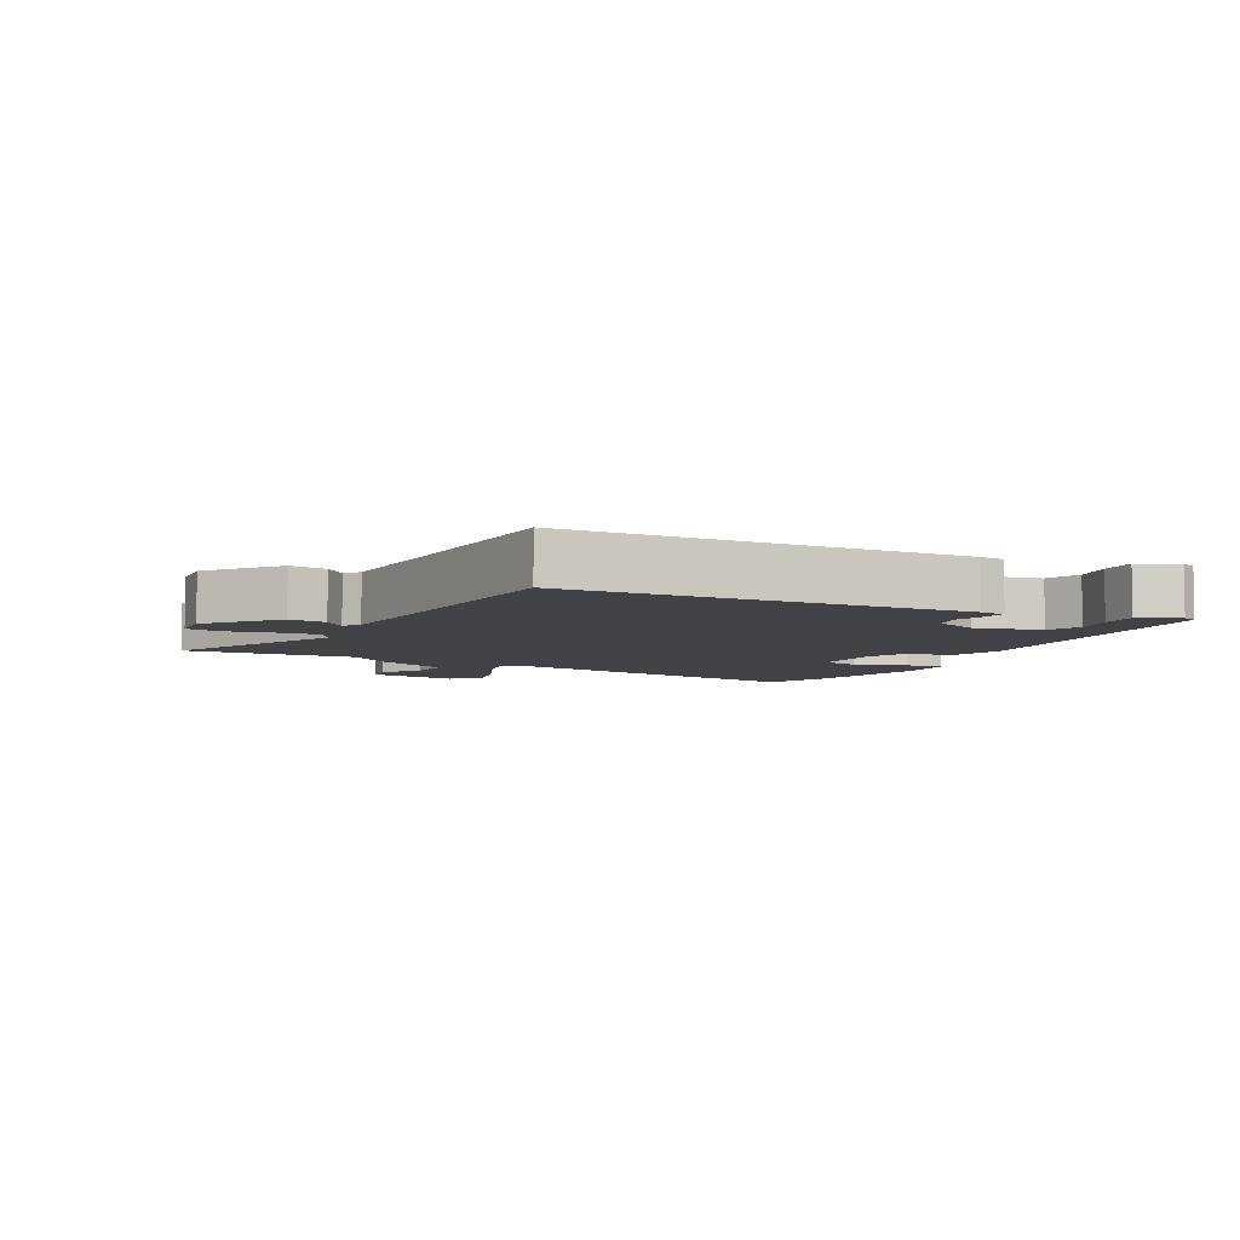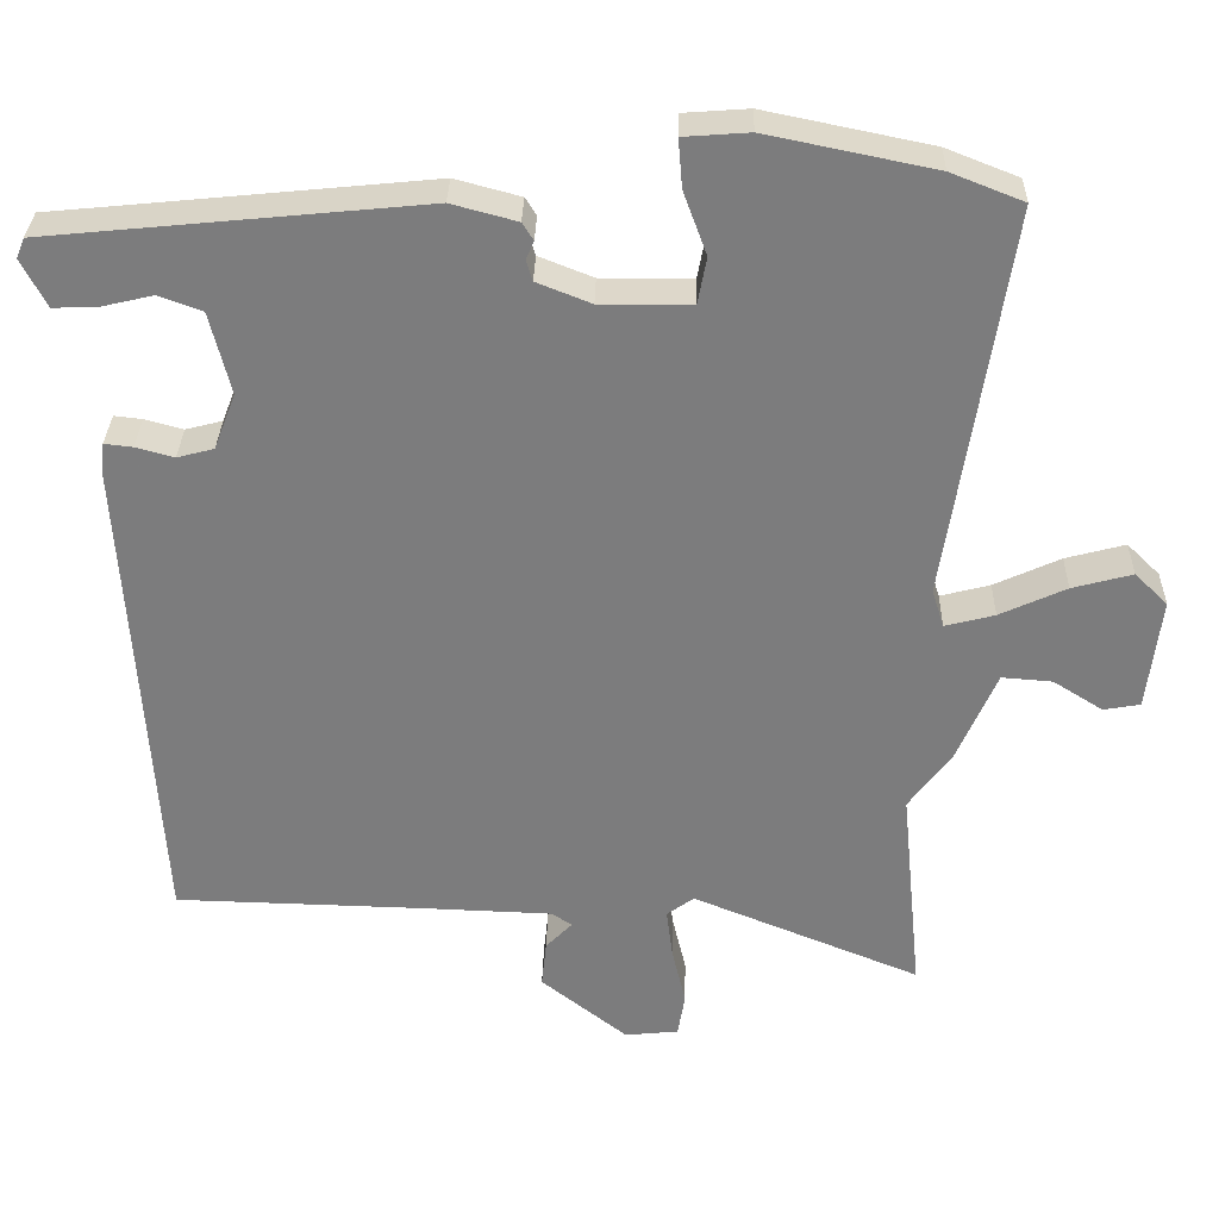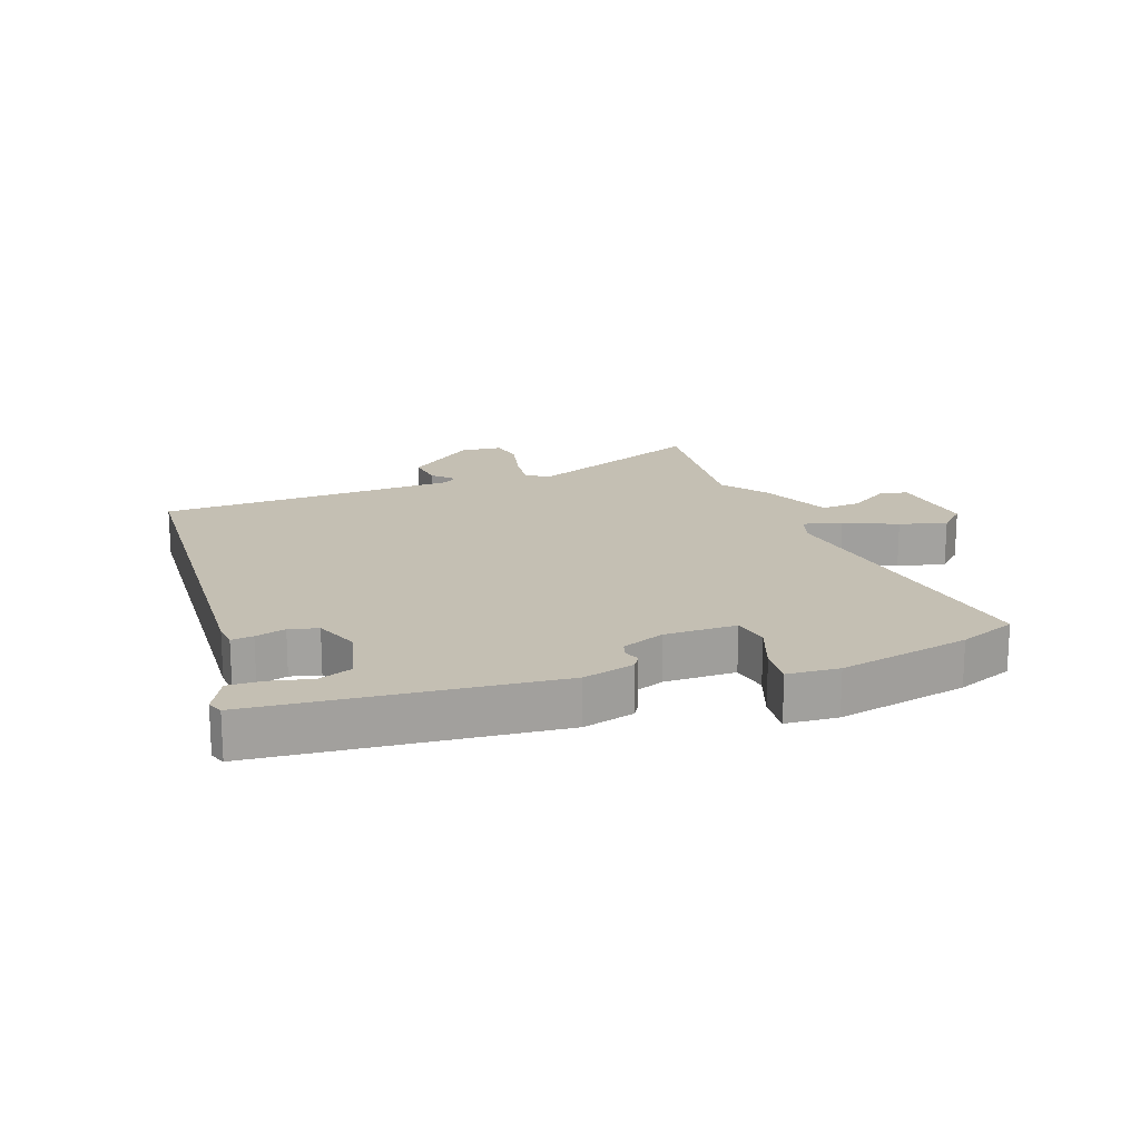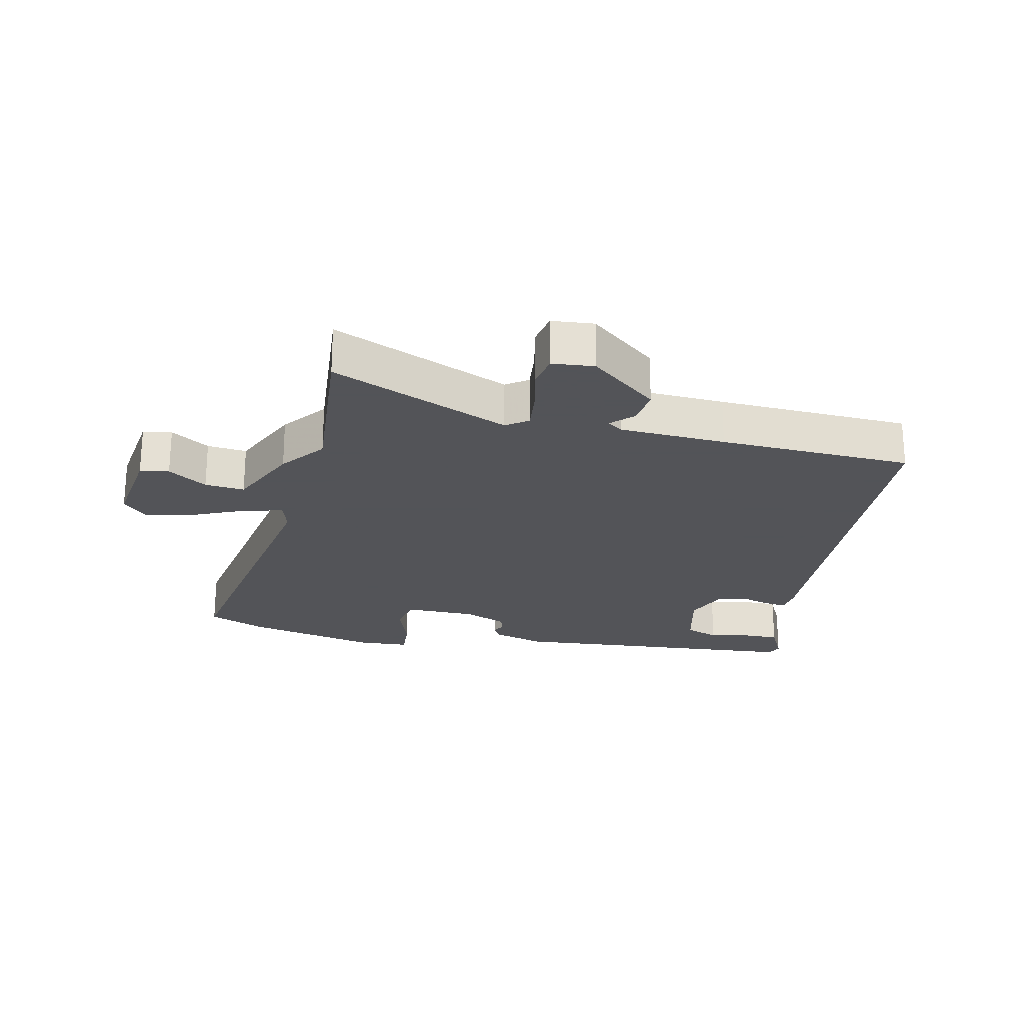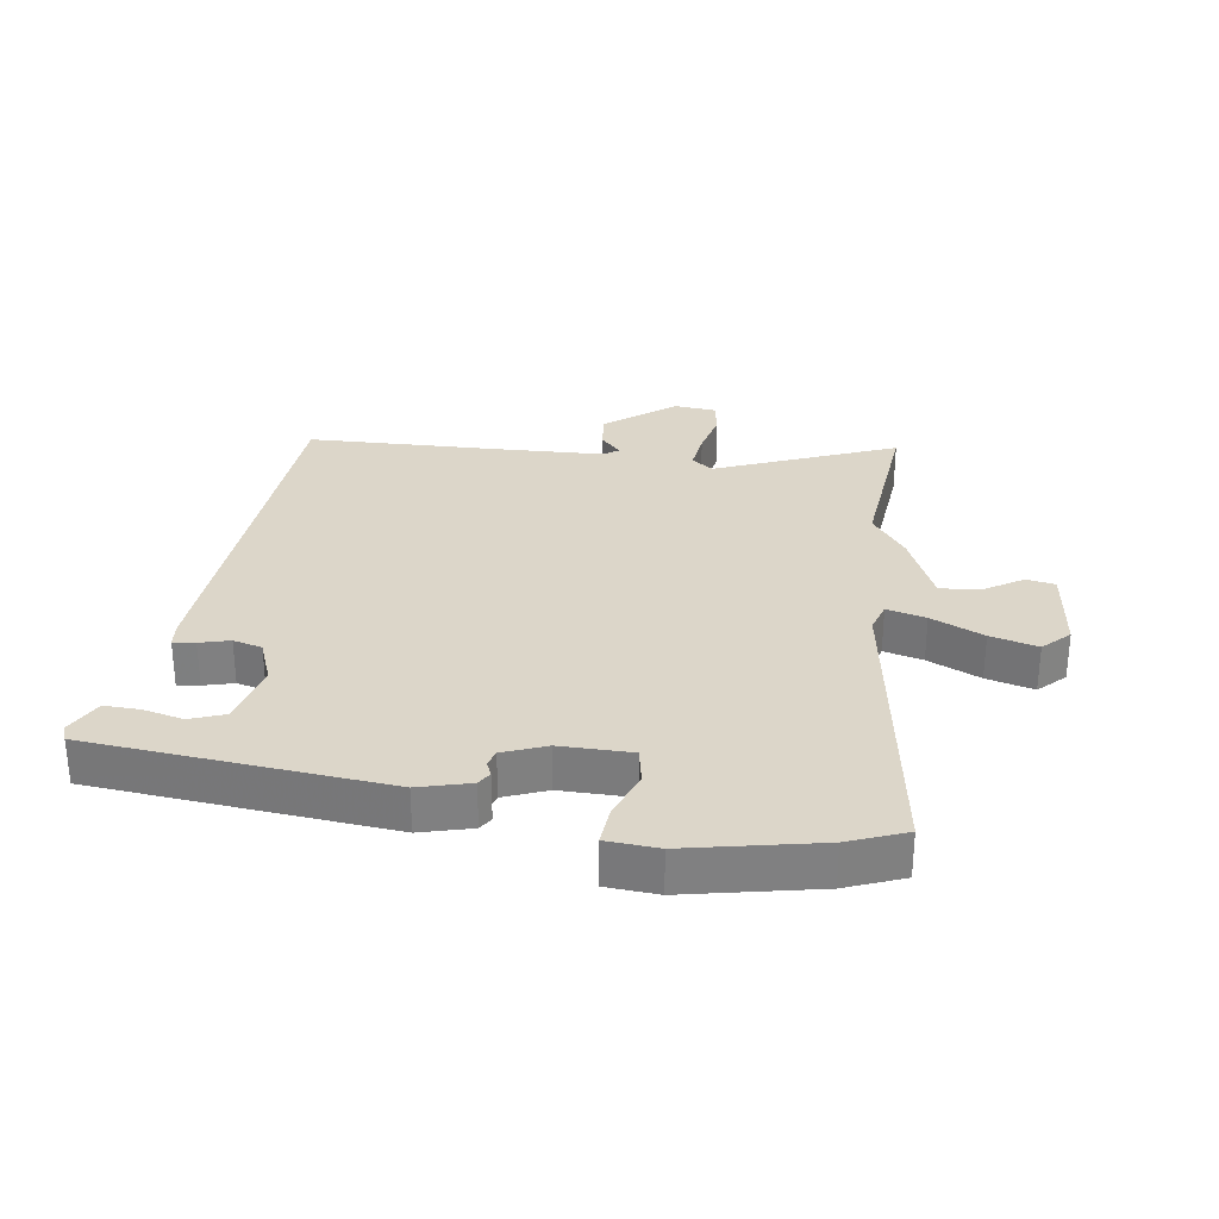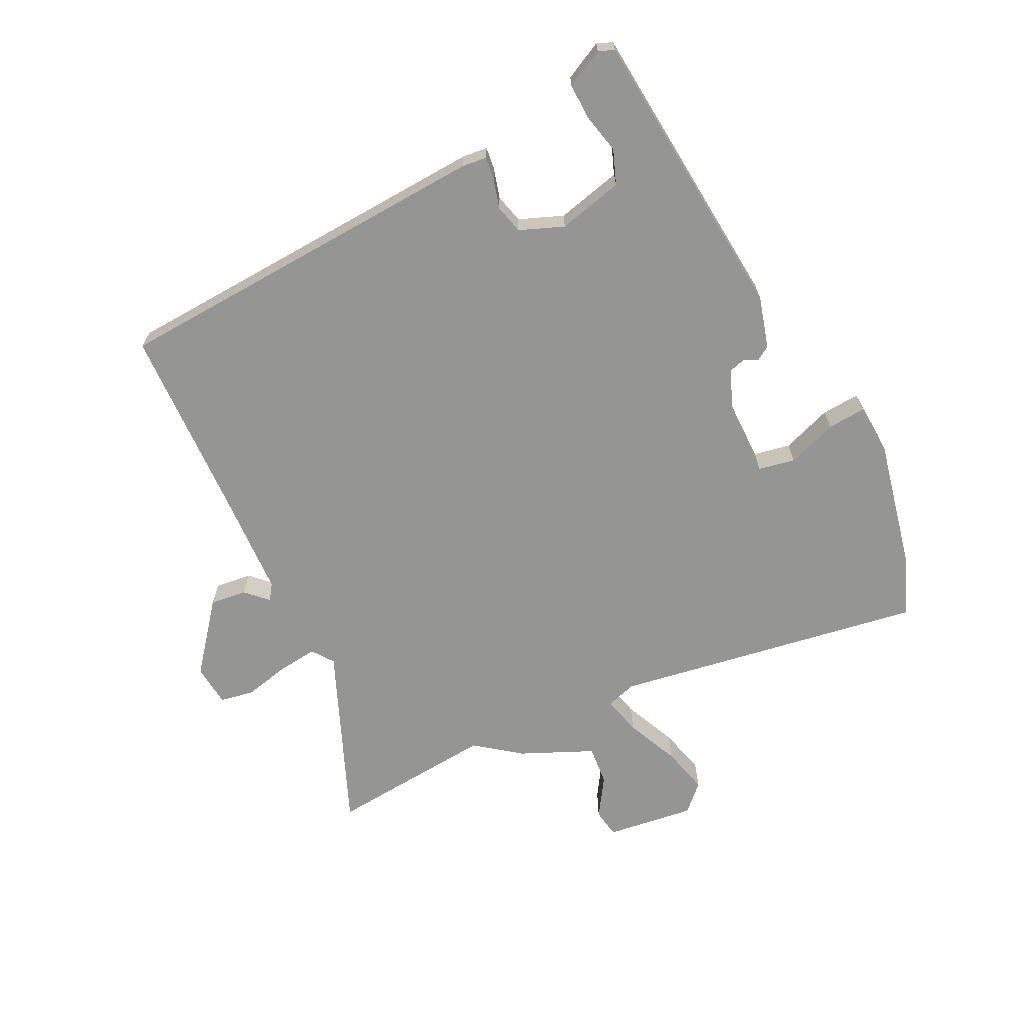
<metadata>
{"format":"obj","ext":"obj","renderer":"f3d","projection":"perspective","resolution":1024,"background":"white","views":[{"elev":-6.1,"azim":-118.8,"up":"+Y"},{"elev":31.0,"azim":1.3,"up":"+Z"},{"elev":17.9,"azim":-20.0,"up":"+Y"},{"elev":-23.4,"azim":166.7,"up":"+Y"},{"elev":30.2,"azim":8.1,"up":"+Y"},{"elev":-67.3,"azim":-64.2,"up":"+Y"}]}
</metadata>
<code>
v -0.43 0.07 -0.487
v -0.469 0.07 0.123
v -0.465 0.07 0.163
v -0.43 0.07 0.159
v -0.382 0.07 0.146
v -0.336 0.07 0.158
v -0.309 0.07 0.228
v -0.335 0.07 0.331
v -0.389 0.07 0.351
v -0.453 0.07 0.336
v -0.509 0.07 0.334
v -0.54 0.07 0.394
v -0.53 0.07 0.419
v -0.061 0.07 0.465
v 0.021 0.07 0.443
v 0.035 0.07 0.421
v 0.025 0.07 0.398
v 0.033 0.07 0.372
v 0.101 0.07 0.345
v 0.215 0.07 0.346
v 0.226 0.07 0.404
v 0.197 0.07 0.483
v 0.192 0.07 0.544
v 0.274 0.07 0.55
v 0.483 0.07 0.507
v 0.574 0.07 0.471
v 0.498 0.07 -0.021
v 0.513 0.07 -0.069
v 0.575 0.07 -0.053
v 0.658 0.07 -0.015
v 0.733 0.07 0.005
v 0.774 0.07 -0.035
v 0.757 0.07 -0.176
v 0.711 0.07 -0.184
v 0.649 0.07 -0.145
v 0.586 0.07 -0.14
v 0.536 0.07 -0.255
v 0.483 0.07 -0.326
v 0.509 0.07 -0.59
v 0.224 0.07 -0.474
v 0.19 0.07 -0.499
v 0.198 0.07 -0.562
v 0.215 0.07 -0.634
v 0.206 0.07 -0.688
v 0.139 0.07 -0.695
v 0.031 0.07 -0.61
v 0.037 0.07 -0.552
v 0.07 0.07 -0.518
v 0.045 0.07 -0.501
v -0.123 0.07 -0.495
v -0.43 0 -0.487
v -0.469 0 0.123
v -0.465 0 0.163
v -0.43 0 0.159
v -0.382 0 0.146
v -0.336 0 0.158
v -0.309 0 0.228
v -0.335 0 0.331
v -0.389 0 0.351
v -0.453 0 0.336
v -0.509 0 0.334
v -0.54 0 0.394
v -0.53 0 0.419
v -0.061 0 0.465
v 0.021 0 0.443
v 0.035 0 0.421
v 0.025 0 0.398
v 0.033 0 0.372
v 0.101 0 0.345
v 0.215 0 0.346
v 0.226 0 0.404
v 0.197 0 0.483
v 0.192 0 0.544
v 0.274 0 0.55
v 0.483 0 0.507
v 0.574 0 0.471
v 0.498 0 -0.021
v 0.513 0 -0.069
v 0.575 0 -0.053
v 0.658 0 -0.015
v 0.733 0 0.005
v 0.774 0 -0.035
v 0.757 0 -0.176
v 0.711 0 -0.184
v 0.649 0 -0.145
v 0.586 0 -0.14
v 0.536 0 -0.255
v 0.483 0 -0.326
v 0.509 0 -0.59
v 0.224 0 -0.474
v 0.19 0 -0.499
v 0.198 0 -0.562
v 0.215 0 -0.634
v 0.206 0 -0.688
v 0.139 0 -0.695
v 0.031 0 -0.61
v 0.037 0 -0.552
v 0.07 0 -0.518
v 0.045 0 -0.501
v -0.123 0 -0.495
f 45 46 47 48
f 43 44 45 48
f 42 43 48
f 41 42 48 49
f 40 41 49 50
f 38 39 40
f 36 37 38 40
f 32 33 34 35
f 32 35 36
f 29 30 31 32
f 28 29 32 36
f 24 25 26 27
f 24 27 28
f 21 22 23 24
f 20 21 24 28
f 19 20 28
f 18 19 28
f 14 15 16 17
f 14 17 18
f 13 14 18
f 9 10 11 12
f 9 12 13 18
f 2 3 4 5
f 2 5 6
f 1 2 6
f 50 1 6 7
f 8 9 18
f 28 36 40 50
f 18 28 50
f 7 8 18 50
f 98 97 96 95
f 98 95 94 93
f 98 93 92
f 99 98 92 91
f 100 99 91 90
f 90 89 88
f 90 88 87 86
f 85 84 83 82
f 86 85 82
f 82 81 80 79
f 86 82 79 78
f 77 76 75 74
f 78 77 74
f 74 73 72 71
f 78 74 71 70
f 78 70 69
f 78 69 68
f 67 66 65 64
f 68 67 64
f 68 64 63
f 62 61 60 59
f 68 63 62 59
f 55 54 53 52
f 56 55 52
f 56 52 51
f 57 56 51 100
f 68 59 58
f 100 90 86 78
f 100 78 68
f 100 68 58 57
f 1 51 52 2
f 2 52 53 3
f 3 53 54 4
f 4 54 55 5
f 5 55 56 6
f 6 56 57 7
f 7 57 58 8
f 8 58 59 9
f 9 59 60 10
f 10 60 61 11
f 11 61 62 12
f 12 62 63 13
f 13 63 64 14
f 14 64 65 15
f 15 65 66 16
f 16 66 67 17
f 17 67 68 18
f 18 68 69 19
f 19 69 70 20
f 20 70 71 21
f 21 71 72 22
f 22 72 73 23
f 23 73 74 24
f 24 74 75 25
f 25 75 76 26
f 26 76 77 27
f 27 77 78 28
f 28 78 79 29
f 29 79 80 30
f 30 80 81 31
f 31 81 82 32
f 32 82 83 33
f 33 83 84 34
f 34 84 85 35
f 35 85 86 36
f 36 86 87 37
f 37 87 88 38
f 38 88 89 39
f 39 89 90 40
f 40 90 91 41
f 41 91 92 42
f 42 92 93 43
f 43 93 94 44
f 44 94 95 45
f 45 95 96 46
f 46 96 97 47
f 47 97 98 48
f 48 98 99 49
f 49 99 100 50
f 50 100 51 1

</code>
